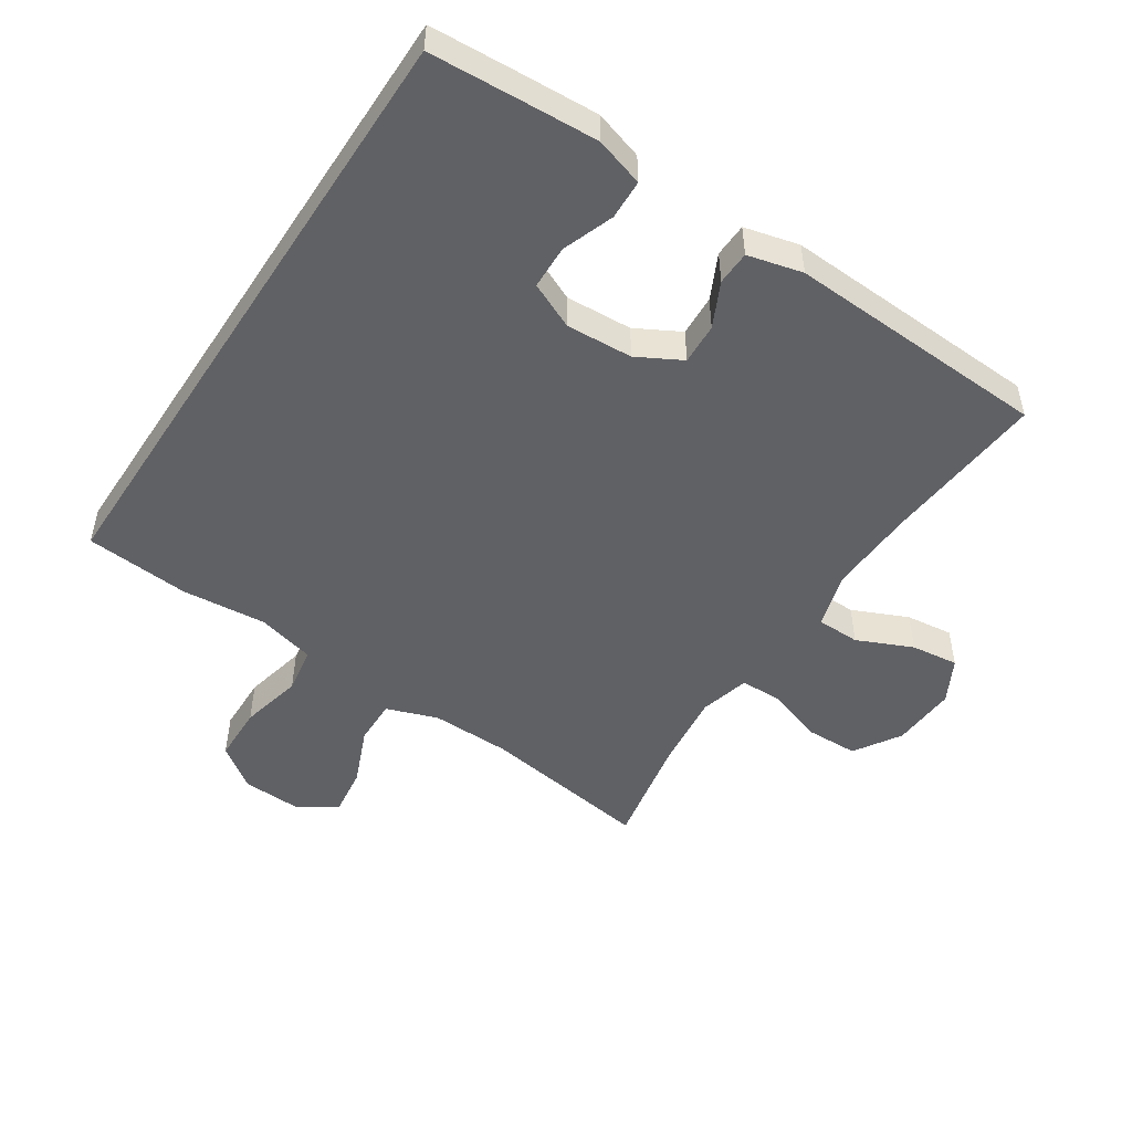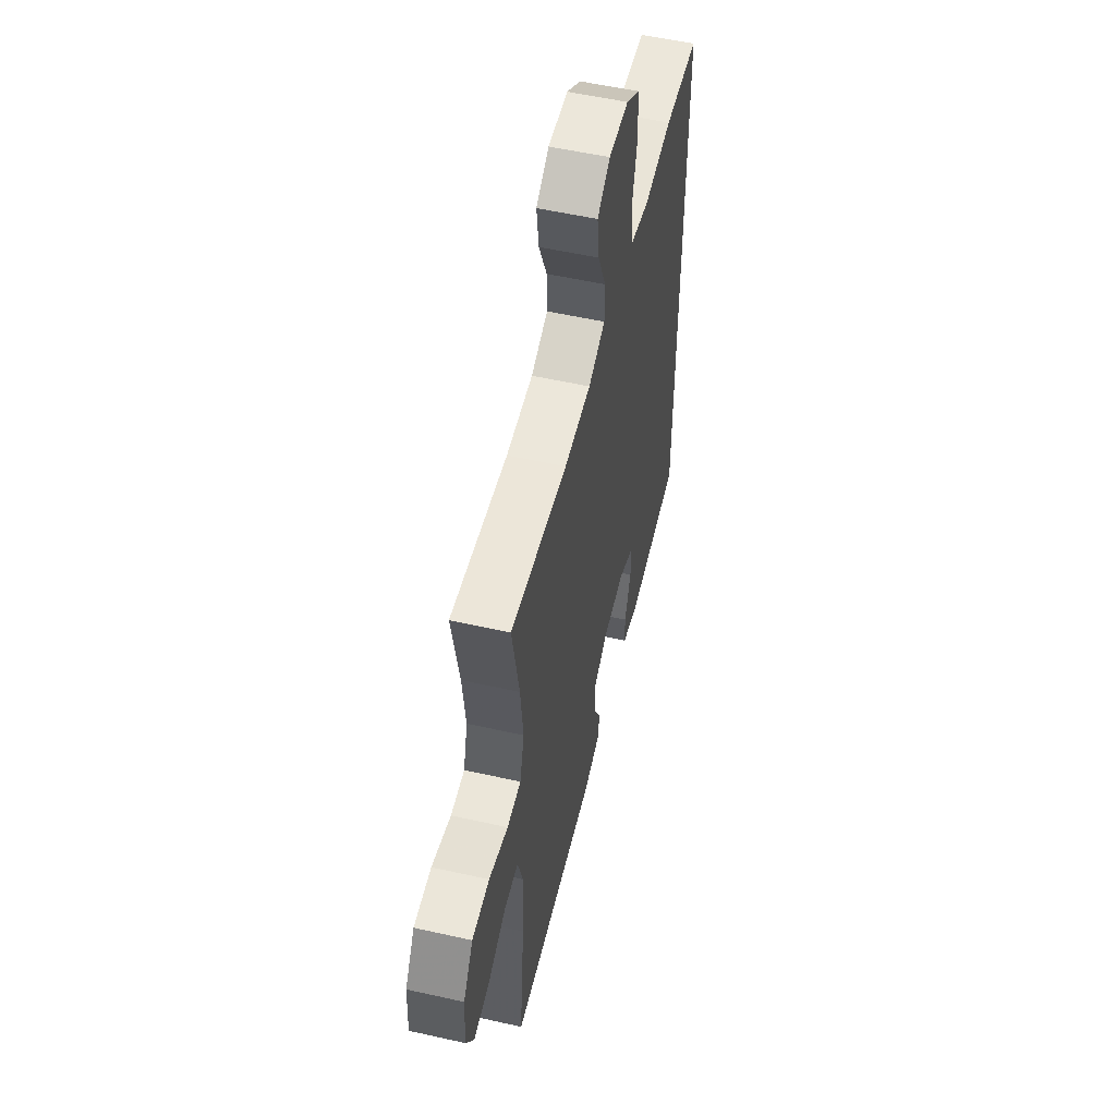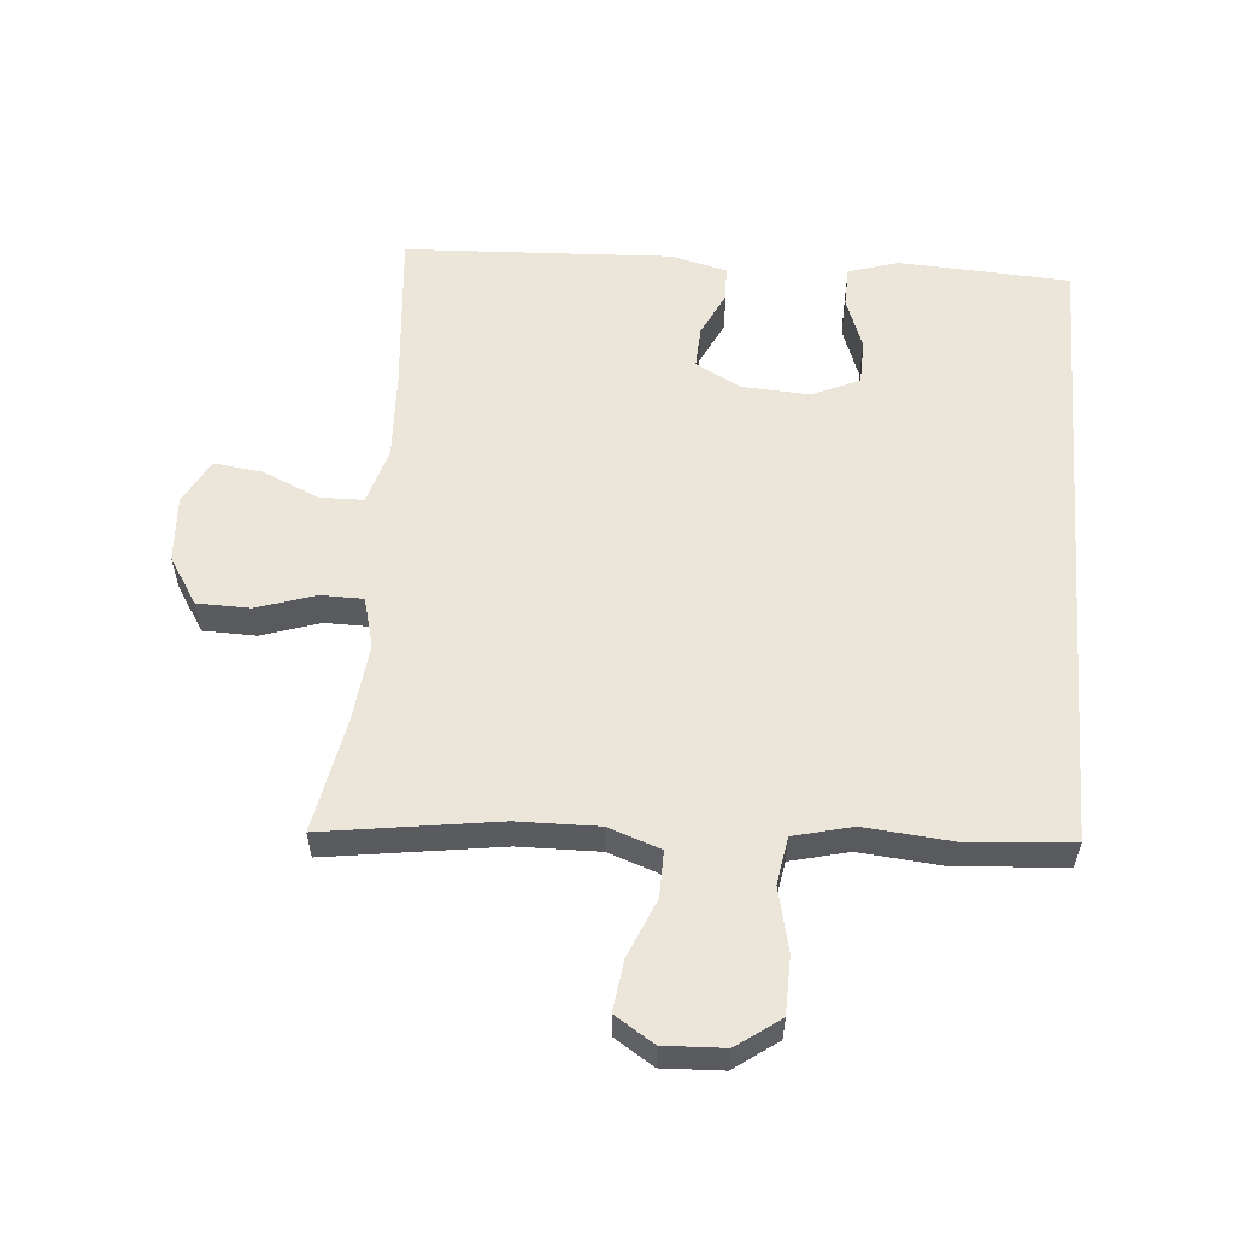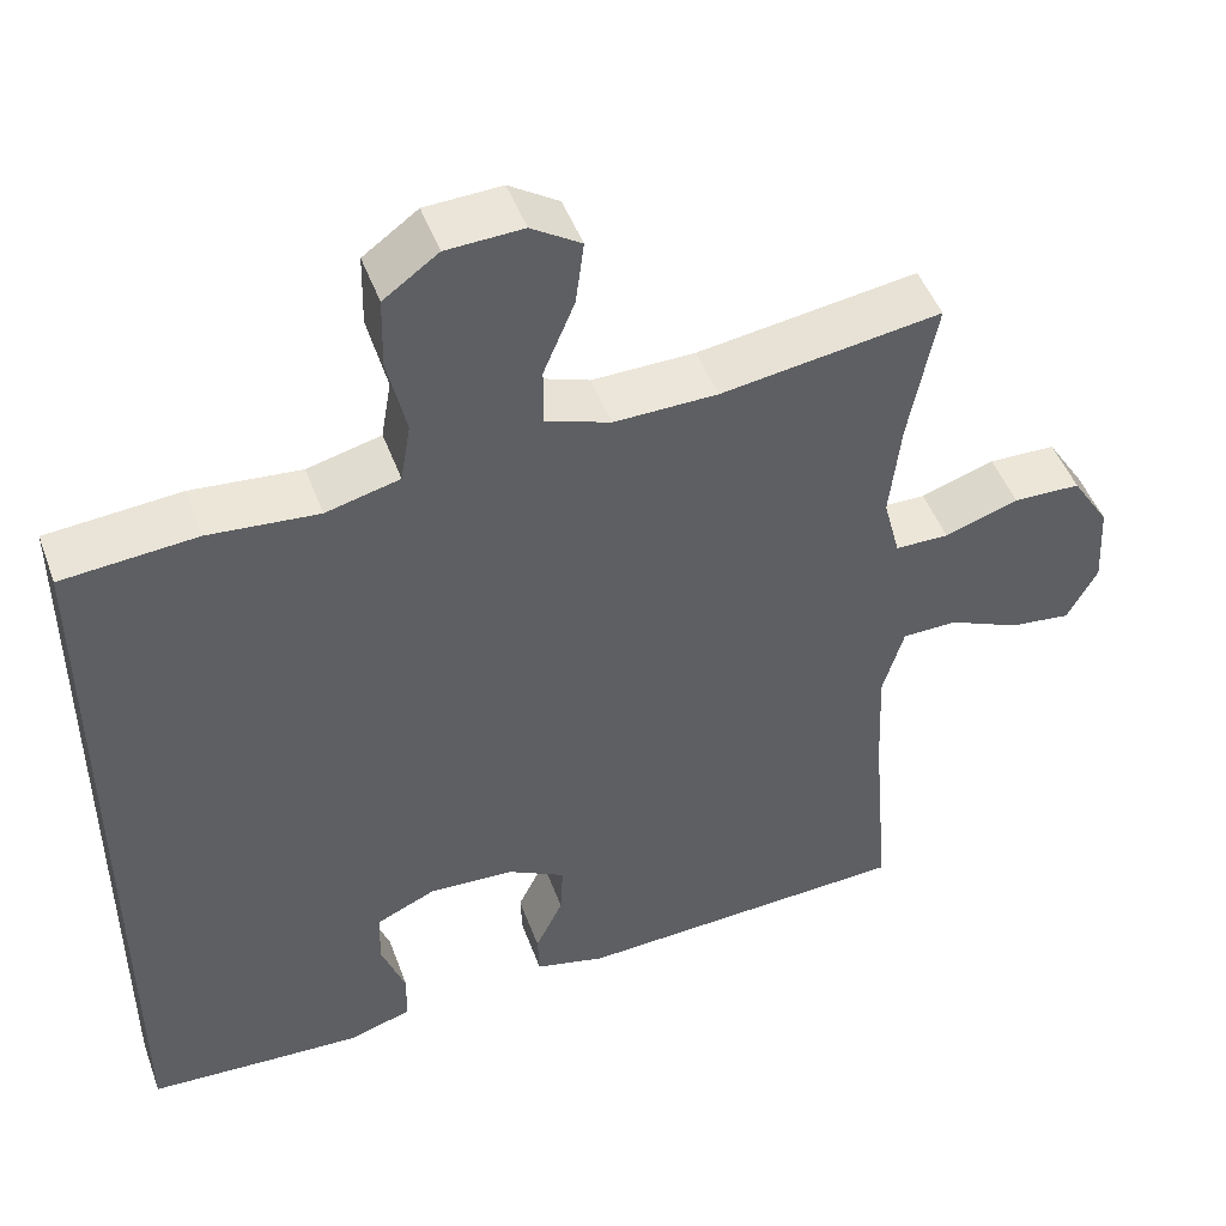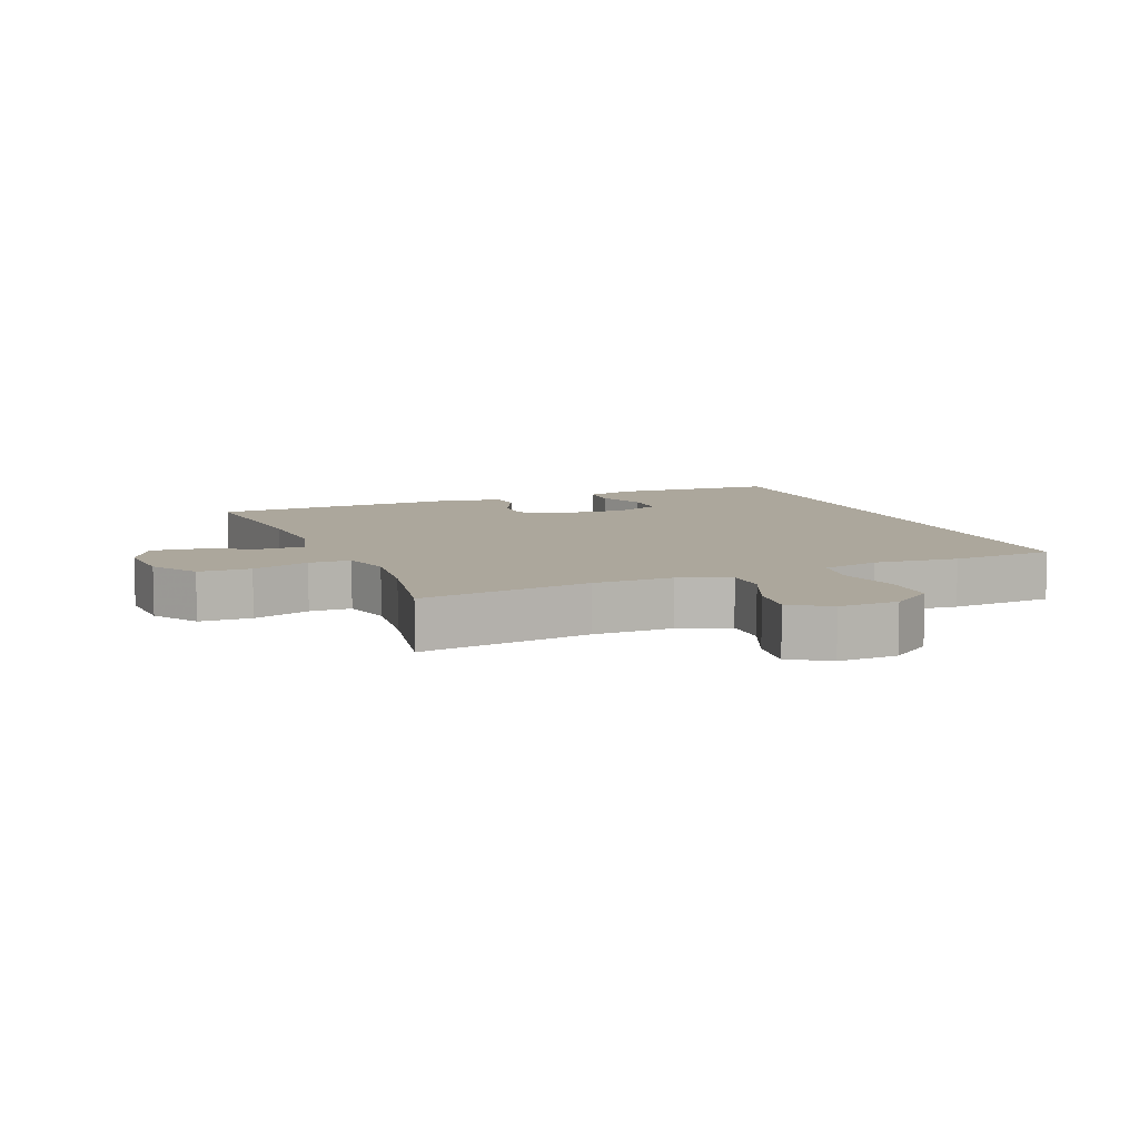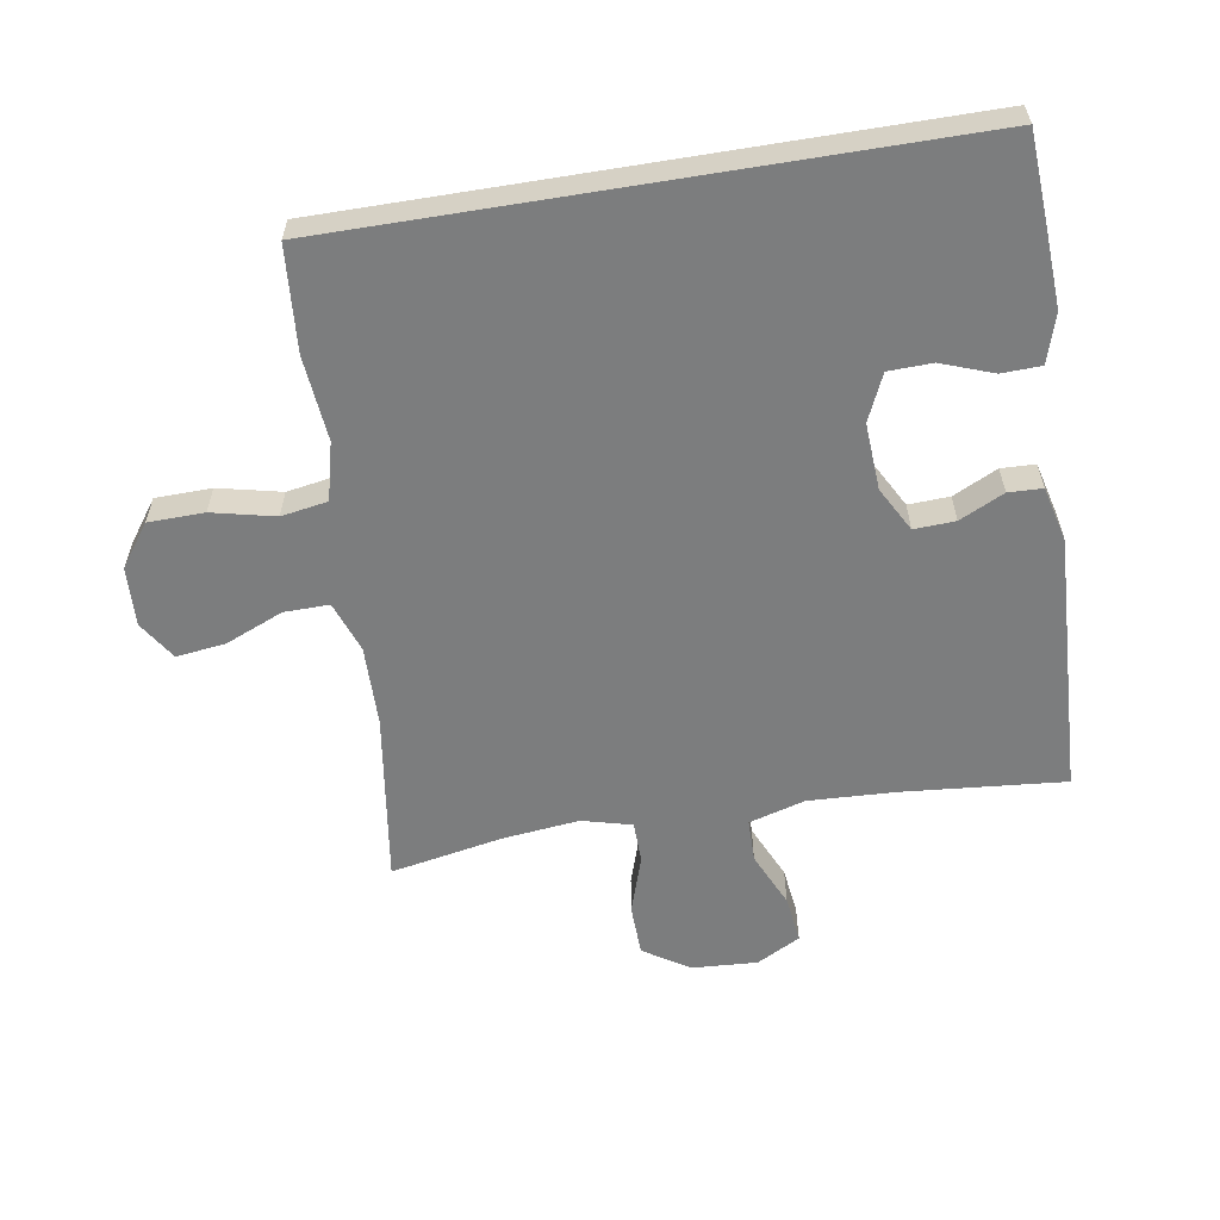
<metadata>
{"format":"obj","ext":"obj","renderer":"f3d","projection":"perspective","resolution":1024,"background":"white","views":[{"elev":-49.9,"azim":146.7,"up":"+Y"},{"elev":55.1,"azim":-76.7,"up":"+Z"},{"elev":56.8,"azim":4.7,"up":"+Y"},{"elev":47.9,"azim":160.2,"up":"+Z"},{"elev":8.3,"azim":-22.0,"up":"+Y"},{"elev":-59.0,"azim":99.3,"up":"+Y"}]}
</metadata>
<code>
v 0.5 0.07 0.432
v 0.5 0.07 -0.52
v 0.36 0.07 -0.528
v 0.243 0.07 -0.534
v 0.168 0.07 -0.511
v 0.166 0.07 -0.45
v 0.195 0.07 -0.371
v 0.193 0.07 -0.304
v 0.122 0.07 -0.272
v 0.02 0.07 -0.278
v -0.048 0.07 -0.315
v -0.045 0.07 -0.378
v -0.012 0.07 -0.446
v -0.014 0.07 -0.498
v -0.098 0.07 -0.519
v -0.5 0.07 -0.5
v -0.478 0.07 -0.252
v -0.472 0.07 -0.118
v -0.497 0.07 -0.032
v -0.563 0.07 -0.031
v -0.648 0.07 -0.069
v -0.721 0.07 -0.078
v -0.757 0.07 -0.011
v -0.751 0.07 0.089
v -0.706 0.07 0.16
v -0.626 0.07 0.162
v -0.538 0.07 0.133
v -0.474 0.07 0.134
v -0.454 0.07 0.21
v -0.467 0.07 0.327
v -0.5 0.07 0.5
v -0.238 0.07 0.462
v -0.115 0.07 0.46
v -0.037 0.07 0.488
v -0.038 0.07 0.557
v -0.075 0.07 0.645
v -0.085 0.07 0.721
v -0.026 0.07 0.759
v 0.065 0.07 0.755
v 0.13 0.07 0.708
v 0.132 0.07 0.622
v 0.11 0.07 0.526
v 0.122 0.07 0.455
v 0.21 0.07 0.433
v 0.34 0.07 0.445
v 0.5 0 0.432
v 0.5 0 -0.52
v 0.36 0 -0.528
v 0.243 0 -0.534
v 0.168 0 -0.511
v 0.166 0 -0.45
v 0.195 0 -0.371
v 0.193 0 -0.304
v 0.122 0 -0.272
v 0.02 0 -0.278
v -0.048 0 -0.315
v -0.045 0 -0.378
v -0.012 0 -0.446
v -0.014 0 -0.498
v -0.098 0 -0.519
v -0.5 0 -0.5
v -0.478 0 -0.252
v -0.472 0 -0.118
v -0.497 0 -0.032
v -0.563 0 -0.031
v -0.648 0 -0.069
v -0.721 0 -0.078
v -0.757 0 -0.011
v -0.751 0 0.089
v -0.706 0 0.16
v -0.626 0 0.162
v -0.538 0 0.133
v -0.474 0 0.134
v -0.454 0 0.21
v -0.467 0 0.327
v -0.5 0 0.5
v -0.238 0 0.462
v -0.115 0 0.46
v -0.037 0 0.488
v -0.038 0 0.557
v -0.075 0 0.645
v -0.085 0 0.721
v -0.026 0 0.759
v 0.065 0 0.755
v 0.13 0 0.708
v 0.132 0 0.622
v 0.11 0 0.526
v 0.122 0 0.455
v 0.21 0 0.433
v 0.34 0 0.445
f 2 3 4
f 1 2 4
f 45 1 4
f 44 45 4
f 43 44 4
f 42 43 4
f 40 41 42
f 39 40 42
f 38 39 42
f 37 38 42
f 36 37 42
f 35 36 42
f 34 35 42
f 33 34 42
f 30 31 32
f 29 30 32 33
f 28 29 33 42
f 25 26 27
f 24 25 27
f 23 24 27
f 22 23 27
f 21 22 27
f 20 21 27
f 19 20 27 28
f 18 19 28 42
f 15 16 17
f 14 15 17
f 13 14 17
f 12 13 17
f 11 12 17 18
f 10 11 18 42
f 4 5 6 7
f 4 7 8
f 42 4 8
f 9 10 42
f 8 9 42
f 49 48 47
f 49 47 46
f 49 46 90
f 49 90 89
f 49 89 88
f 49 88 87
f 87 86 85
f 87 85 84
f 87 84 83
f 87 83 82
f 87 82 81
f 87 81 80
f 87 80 79
f 87 79 78
f 77 76 75
f 78 77 75 74
f 87 78 74 73
f 72 71 70
f 72 70 69
f 72 69 68
f 72 68 67
f 72 67 66
f 72 66 65
f 73 72 65 64
f 87 73 64 63
f 62 61 60
f 62 60 59
f 62 59 58
f 62 58 57
f 63 62 57 56
f 87 63 56 55
f 52 51 50 49
f 53 52 49
f 53 49 87
f 87 55 54
f 87 54 53
f 1 46 47 2
f 2 47 48 3
f 3 48 49 4
f 4 49 50 5
f 5 50 51 6
f 6 51 52 7
f 7 52 53 8
f 8 53 54 9
f 9 54 55 10
f 10 55 56 11
f 11 56 57 12
f 12 57 58 13
f 13 58 59 14
f 14 59 60 15
f 15 60 61 16
f 16 61 62 17
f 17 62 63 18
f 18 63 64 19
f 19 64 65 20
f 20 65 66 21
f 21 66 67 22
f 22 67 68 23
f 23 68 69 24
f 24 69 70 25
f 25 70 71 26
f 26 71 72 27
f 27 72 73 28
f 28 73 74 29
f 29 74 75 30
f 30 75 76 31
f 31 76 77 32
f 32 77 78 33
f 33 78 79 34
f 34 79 80 35
f 35 80 81 36
f 36 81 82 37
f 37 82 83 38
f 38 83 84 39
f 39 84 85 40
f 40 85 86 41
f 41 86 87 42
f 42 87 88 43
f 43 88 89 44
f 44 89 90 45
f 45 90 46 1

</code>
